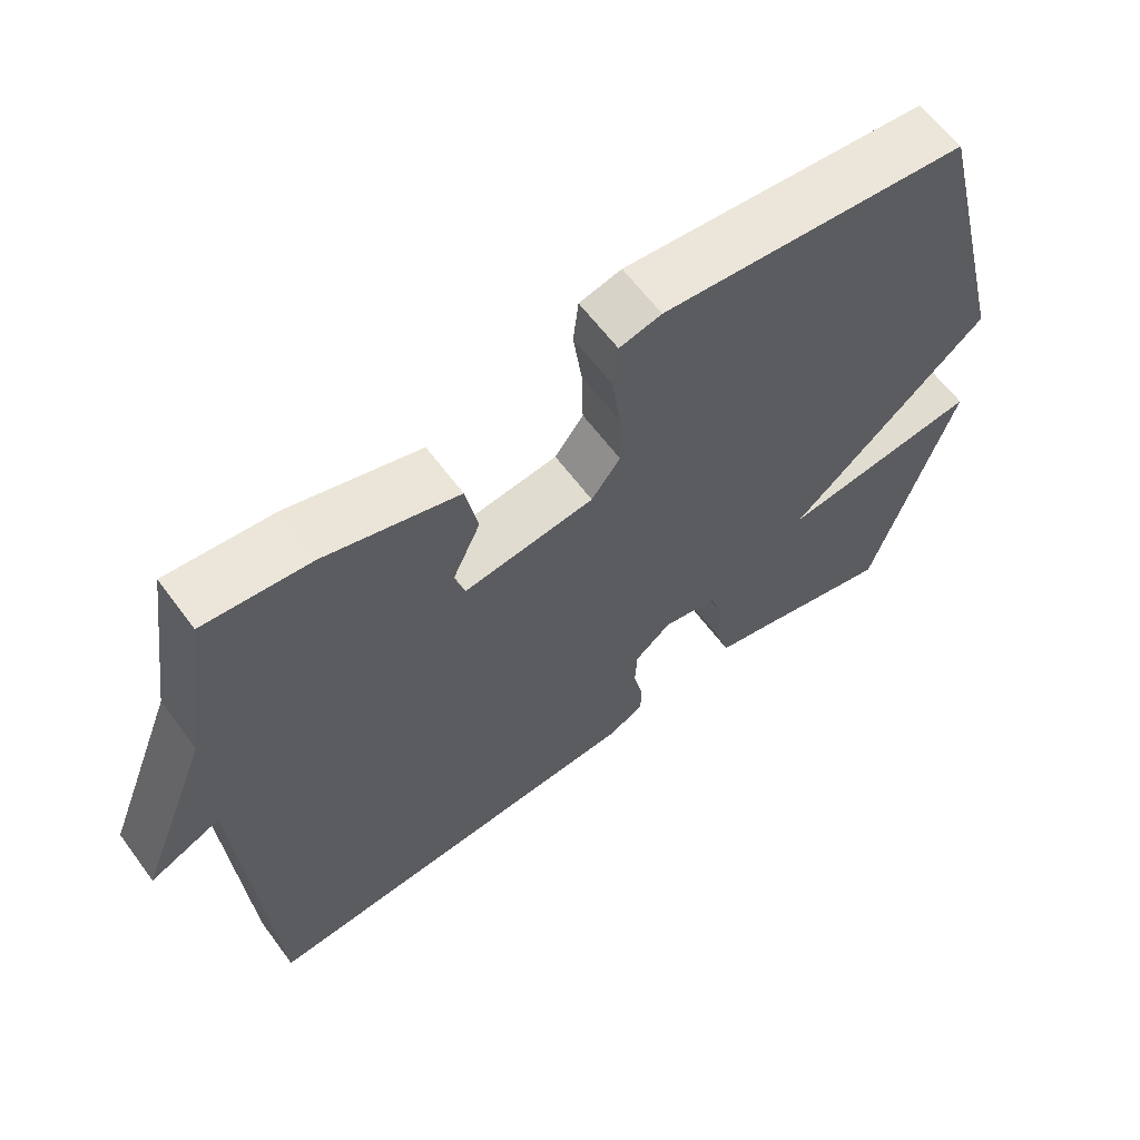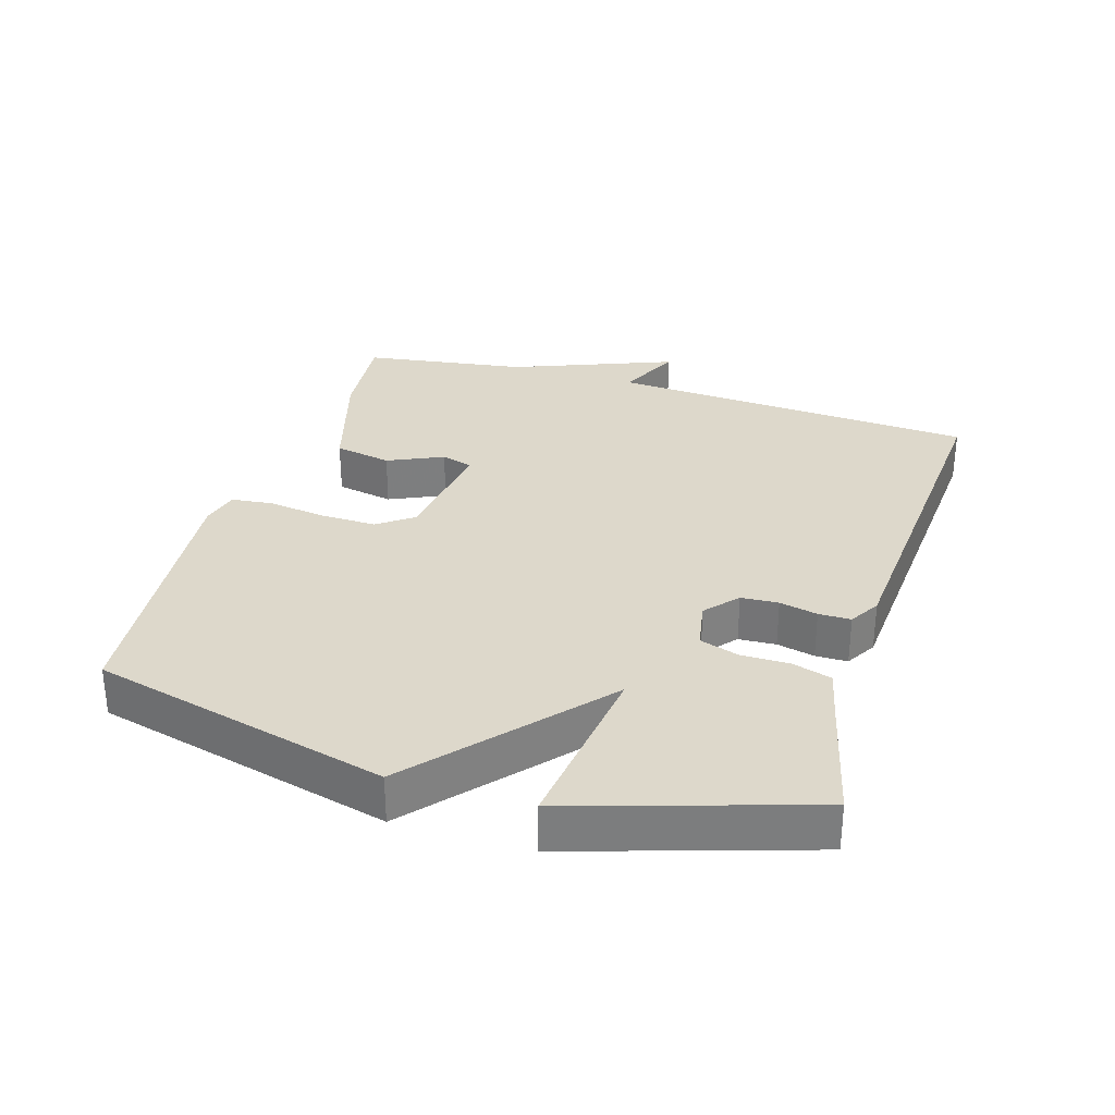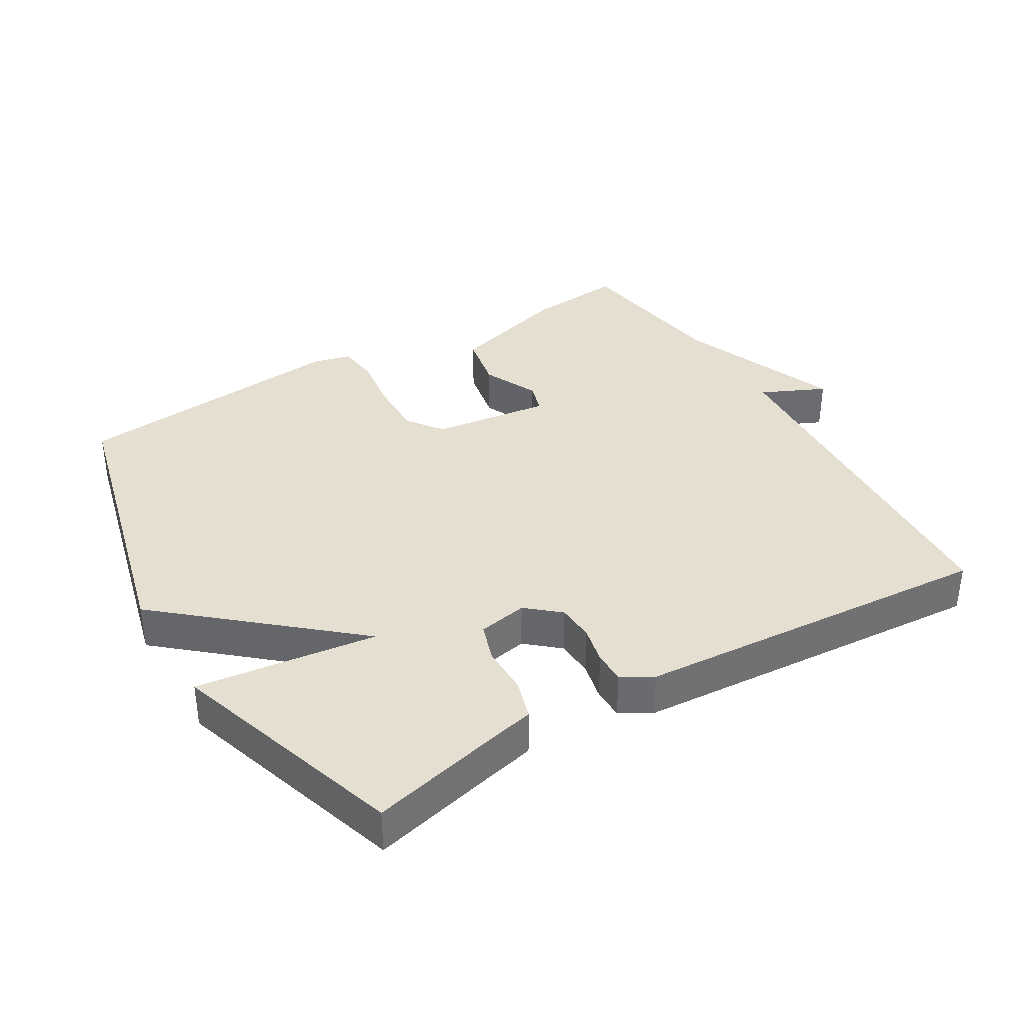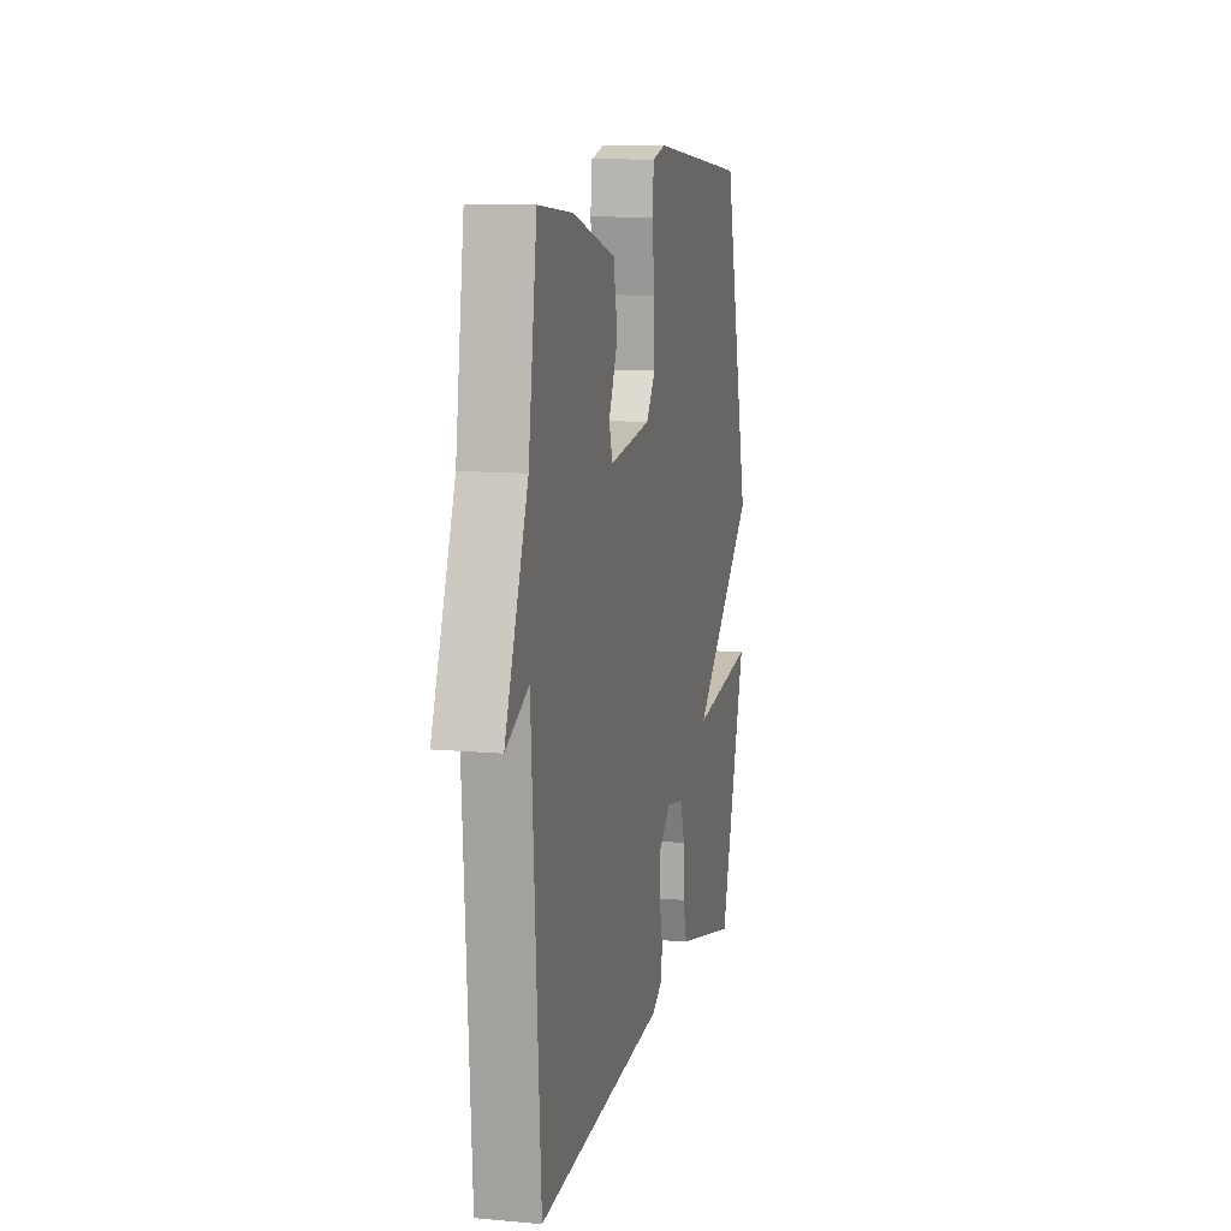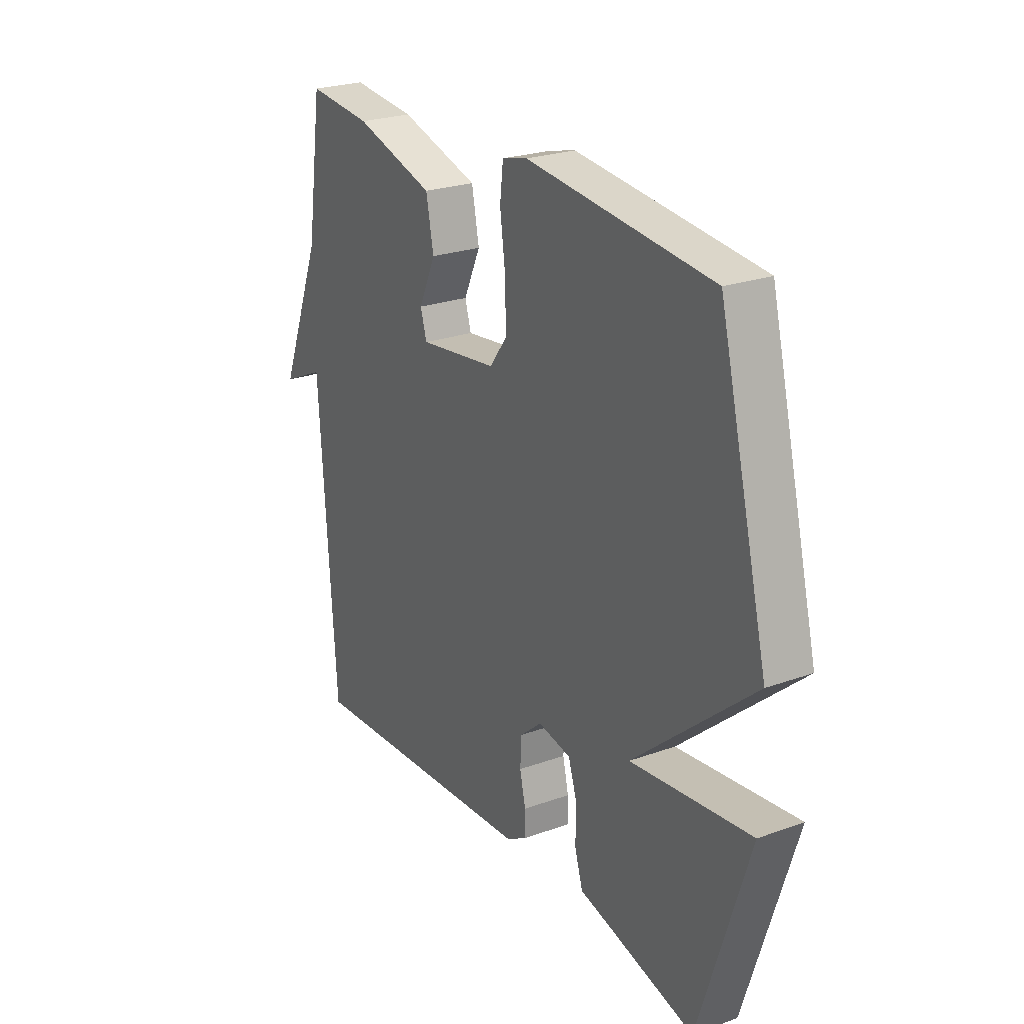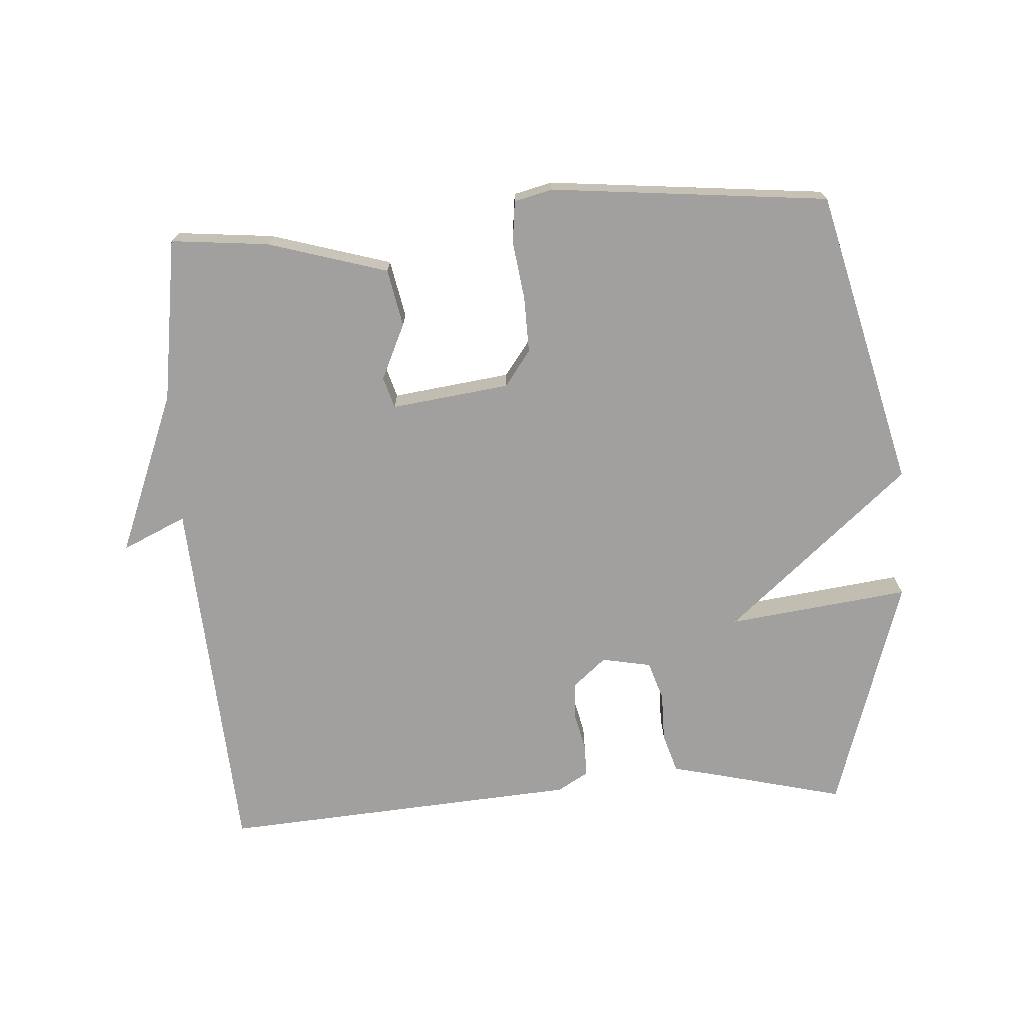
<metadata>
{"format":"obj","ext":"obj","renderer":"f3d","projection":"perspective","resolution":1024,"background":"white","views":[{"elev":62.2,"azim":-36.5,"up":"+Z"},{"elev":31.1,"azim":107.0,"up":"+Y"},{"elev":36.7,"azim":149.2,"up":"+Y"},{"elev":10.9,"azim":-77.4,"up":"+Z"},{"elev":24.6,"azim":59.5,"up":"+Z"},{"elev":-71.8,"azim":3.7,"up":"+Y"}]}
</metadata>
<code>
v -0.5 0.07 0.5
v -0.355 0.07 0.486
v -0.175 0.07 0.433
v -0.158 0.07 0.347
v -0.196 0.07 0.264
v -0.182 0.07 0.217
v -0.005 0.07 0.24
v 0.034 0.07 0.293
v 0.032 0.07 0.377
v 0.02 0.07 0.464
v 0.027 0.07 0.527
v 0.084 0.07 0.541
v 0.5 0.07 0.5
v 0.612 0.07 0.055
v 0.341 0.07 -0.179
v 0.612 0.07 -0.145
v 0.5 0.07 -0.5
v 0.308 0.07 -0.453
v 0.235 0.07 -0.436
v 0.217 0.07 -0.377
v 0.217 0.07 -0.304
v 0.198 0.07 -0.246
v 0.124 0.07 -0.232
v 0.075 0.07 -0.274
v 0.072 0.07 -0.33
v 0.085 0.07 -0.387
v 0.085 0.07 -0.435
v 0.039 0.07 -0.462
v -0.5 0.07 -0.5
v -0.536 0.07 0.055
v -0.632 0.07 0.011
v -0.536 0.07 0.255
v -0.5 0 0.5
v -0.355 0 0.486
v -0.175 0 0.433
v -0.158 0 0.347
v -0.196 0 0.264
v -0.182 0 0.217
v -0.005 0 0.24
v 0.034 0 0.293
v 0.032 0 0.377
v 0.02 0 0.464
v 0.027 0 0.527
v 0.084 0 0.541
v 0.5 0 0.5
v 0.612 0 0.055
v 0.341 0 -0.179
v 0.612 0 -0.145
v 0.5 0 -0.5
v 0.308 0 -0.453
v 0.235 0 -0.436
v 0.217 0 -0.377
v 0.217 0 -0.304
v 0.198 0 -0.246
v 0.124 0 -0.232
v 0.075 0 -0.274
v 0.072 0 -0.33
v 0.085 0 -0.387
v 0.085 0 -0.435
v 0.039 0 -0.462
v -0.5 0 -0.5
v -0.536 0 0.055
v -0.632 0 0.011
v -0.536 0 0.255
f 30 31 32
f 32 1 2
f 30 32 2
f 29 30 2
f 28 29 2
f 27 28 2
f 26 27 2
f 25 26 2
f 24 25 2
f 18 19 20 21
f 18 21 22
f 17 18 22
f 16 17 22
f 15 16 22
f 15 22 23
f 14 15 23
f 13 14 23
f 12 13 23
f 11 12 23
f 10 11 23
f 9 10 23
f 2 3 4 5
f 2 5 6
f 24 2 6
f 8 9 23 24
f 7 8 24
f 6 7 24
f 64 63 62
f 34 33 64
f 34 64 62
f 34 62 61
f 34 61 60
f 34 60 59
f 34 59 58
f 34 58 57
f 34 57 56
f 53 52 51 50
f 54 53 50
f 54 50 49
f 54 49 48
f 54 48 47
f 55 54 47
f 55 47 46
f 55 46 45
f 55 45 44
f 55 44 43
f 55 43 42
f 55 42 41
f 37 36 35 34
f 38 37 34
f 38 34 56
f 56 55 41 40
f 56 40 39
f 56 39 38
f 1 33 34 2
f 2 34 35 3
f 3 35 36 4
f 4 36 37 5
f 5 37 38 6
f 6 38 39 7
f 7 39 40 8
f 8 40 41 9
f 9 41 42 10
f 10 42 43 11
f 11 43 44 12
f 12 44 45 13
f 13 45 46 14
f 14 46 47 15
f 15 47 48 16
f 16 48 49 17
f 17 49 50 18
f 18 50 51 19
f 19 51 52 20
f 20 52 53 21
f 21 53 54 22
f 22 54 55 23
f 23 55 56 24
f 24 56 57 25
f 25 57 58 26
f 26 58 59 27
f 27 59 60 28
f 28 60 61 29
f 29 61 62 30
f 30 62 63 31
f 31 63 64 32
f 32 64 33 1

</code>
